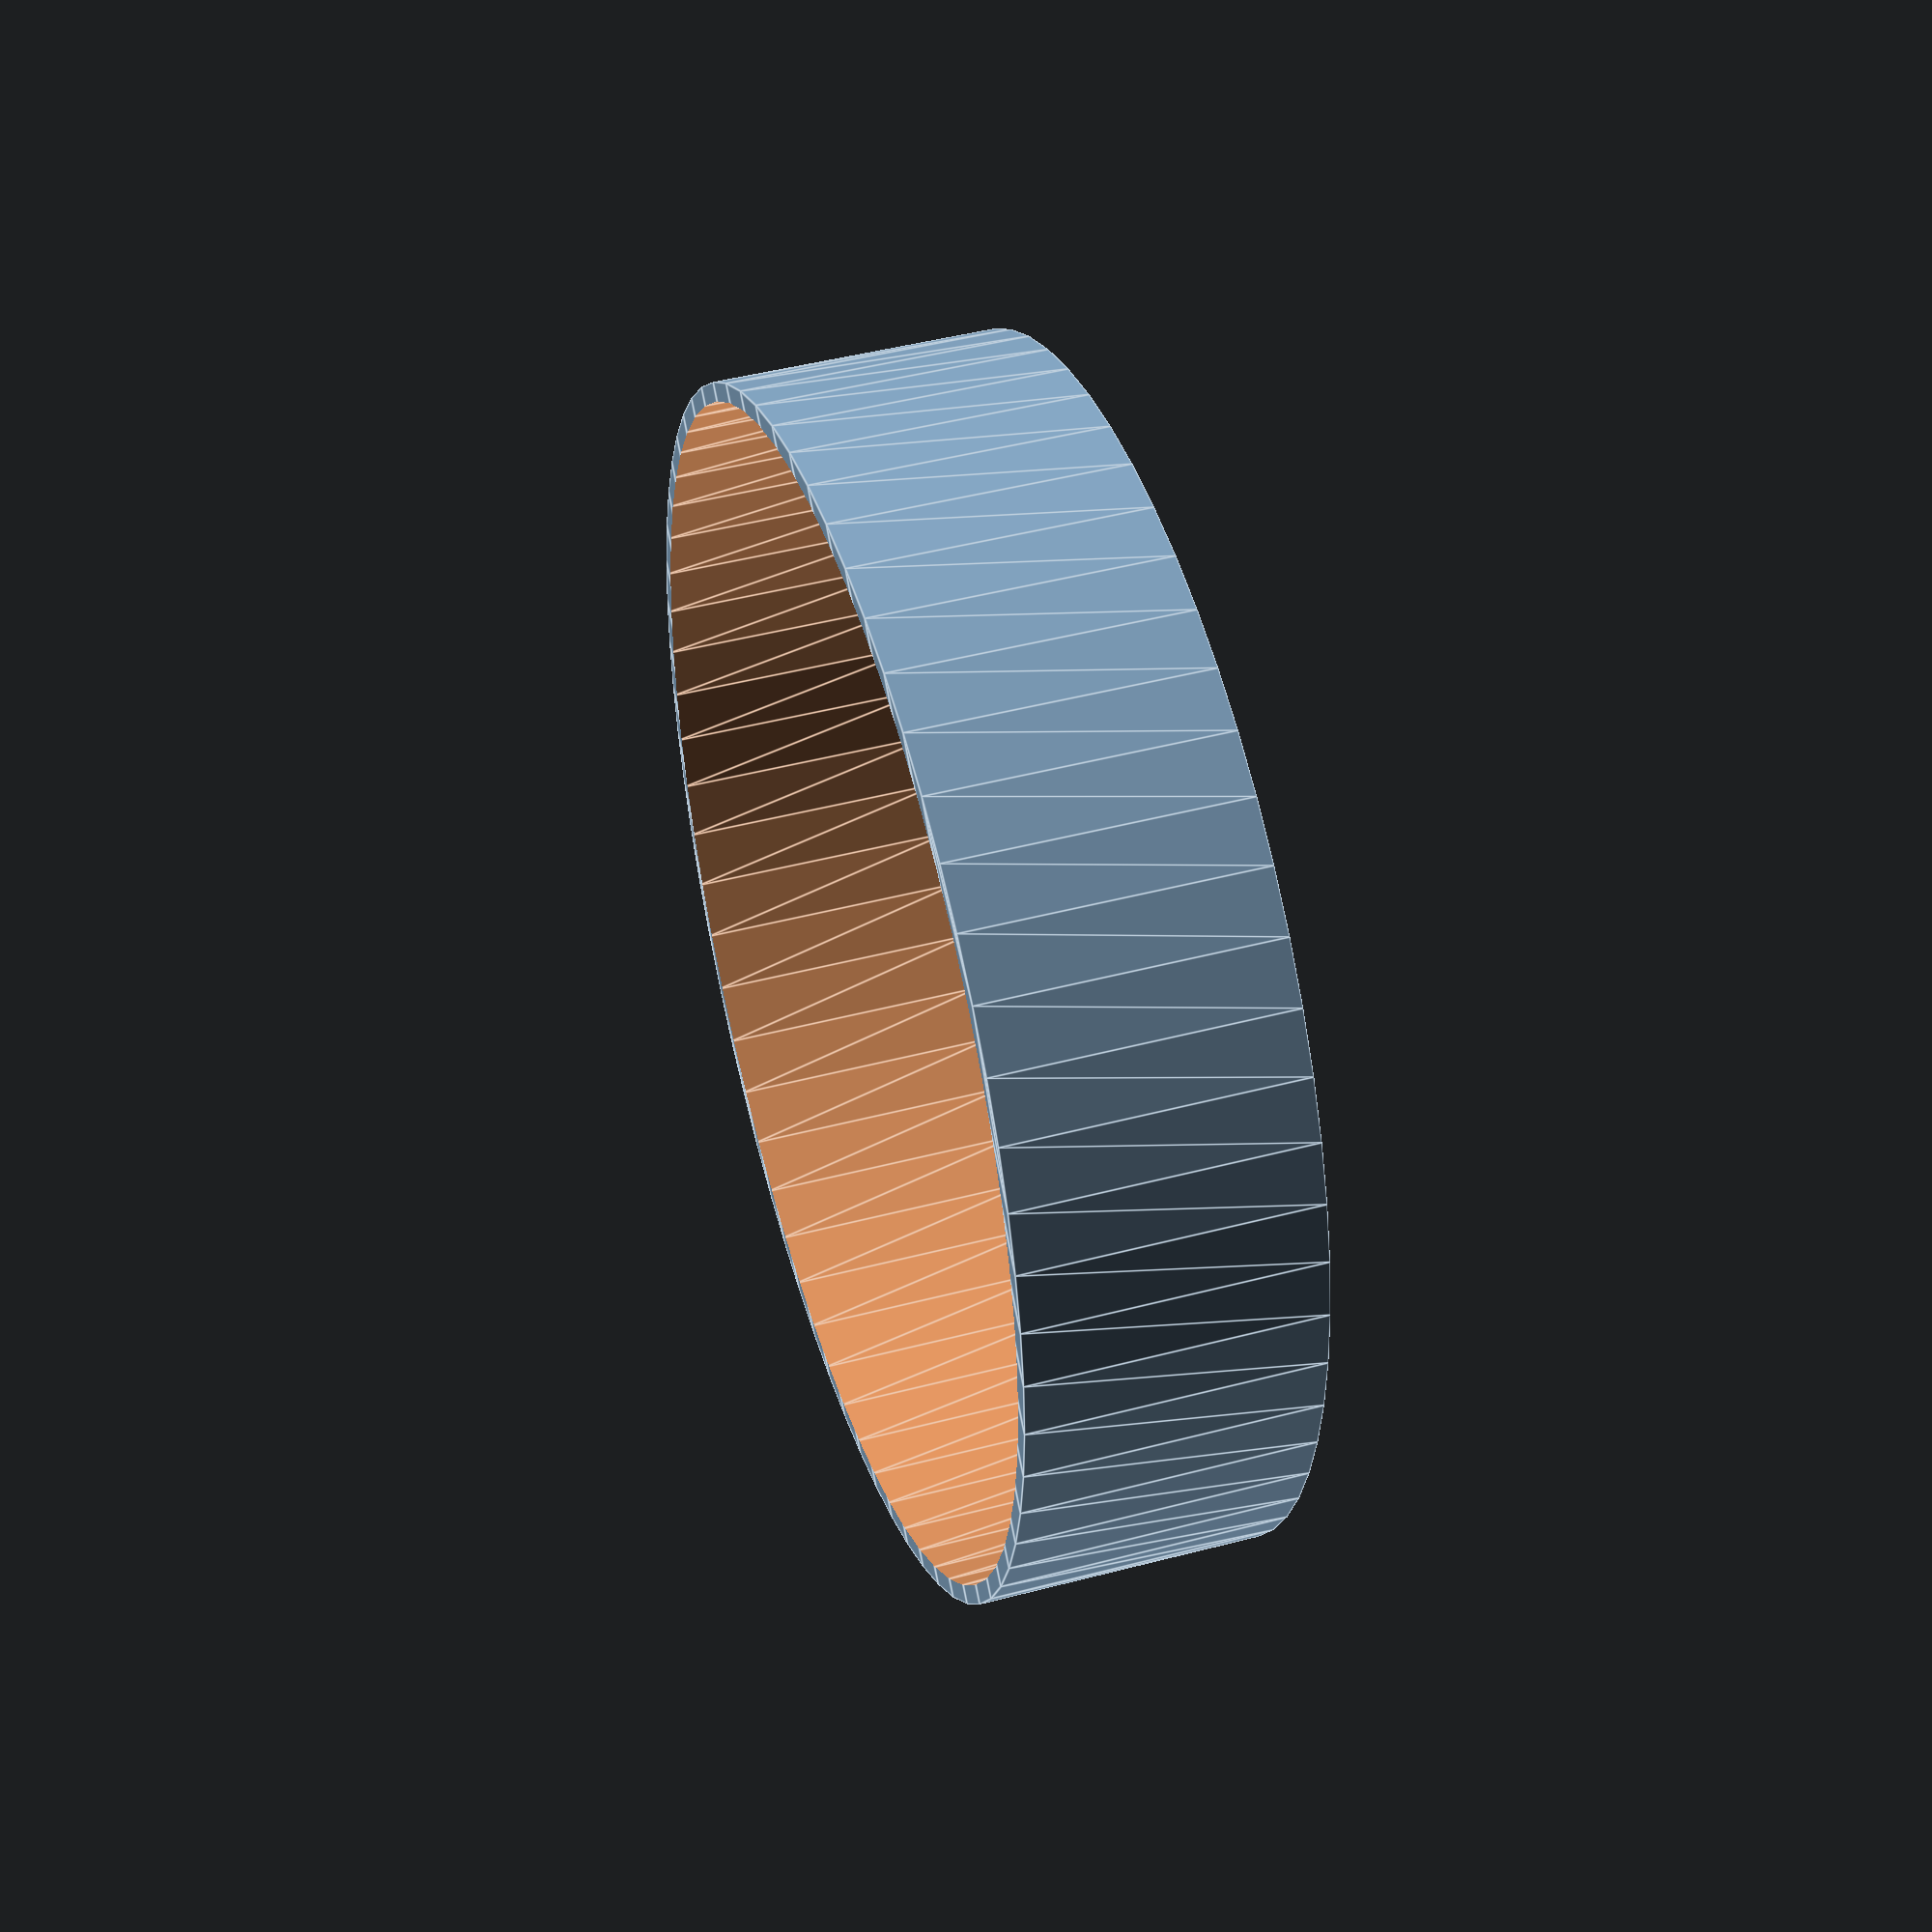
<openscad>

// Module names are of the form poly_<inkscape-path-id>().  As a result,
// you can associate a polygon in this OpenSCAD program with the corresponding
// SVG element in the Inkscape document by looking for the XML element with
// the attribute id="inkscape-path-id".

// fudge value is used to ensure that subtracted solids are a tad taller
// in the z dimension than the polygon being subtracted from.  This helps
// keep the resulting .stl file manifold.
fudge = 0.1;

module poly_path4146(h)
{
  scale([25.4/90, -25.4/90, 1]) union()
  {
    difference()
    {
       linear_extrude(height=h)
         polygon([[0.000002,-91.417968],[-10.704384,-90.947058],[-21.103966,-89.564677],[-31.145511,-87.316348],[-40.775785,-84.247595],[-49.941553,-80.403941],[-58.589583,-75.830910],[-66.666640,-70.574024],[-74.119491,-64.678809],[-80.894902,-58.190786],[-86.939638,-51.155480],[-92.200467,-43.618414],[-96.624155,-35.625110],[-100.157466,-27.221094],[-102.747169,-18.451888],[-104.340029,-9.363015],[-104.882812,0.000001],[-104.340029,9.363016],[-102.747169,18.451888],[-100.157466,27.221094],[-96.624155,35.625110],[-92.200467,43.618413],[-86.939638,51.155479],[-80.894902,58.190785],[-74.119491,64.678808],[-66.666640,70.574024],[-58.589583,75.830909],[-49.941553,80.403940],[-40.775785,84.247594],[-31.145511,87.316348],[-21.103966,89.564677],[-10.704384,90.947058],[0.000002,91.417968],[10.704388,90.947058],[21.103970,89.564677],[31.145515,87.316348],[40.775788,84.247594],[49.941556,80.403940],[58.589586,75.830909],[66.666643,70.574024],[74.119493,64.678808],[80.894903,58.190785],[86.939640,51.155479],[92.200468,43.618413],[96.624155,35.625110],[100.157467,27.221094],[102.747169,18.451888],[104.340029,9.363016],[104.882812,0.000001],[104.340029,-9.363015],[102.747169,-18.451888],[100.157467,-27.221094],[96.624155,-35.625110],[92.200468,-43.618414],[86.939640,-51.155480],[80.894903,-58.190786],[74.119493,-64.678809],[66.666643,-70.574024],[58.589586,-75.830910],[49.941556,-80.403941],[40.775788,-84.247595],[31.145515,-87.316348],[21.103970,-89.564677],[10.704388,-90.947058],[0.000002,-91.417968]]);
       translate([0, 0, -fudge])
         linear_extrude(height=h+2*fudge)
           polygon([[0.000002,-88.582030],[10.452935,-88.123621],[20.599514,-86.778361],[30.388958,-84.591207],[39.770486,-81.607111],[48.693316,-77.871029],[57.106666,-73.427916],[64.959755,-68.322724],[72.201802,-62.600410],[78.782025,-56.305927],[84.649642,-49.484230],[89.753873,-42.180273],[94.043935,-34.439011],[97.469048,-26.305398],[99.978429,-17.824389],[101.521298,-9.040938],[102.046872,0.000001],[101.521298,9.040940],[99.978429,17.824391],[97.469048,26.305401],[94.043935,34.439013],[89.753873,42.180275],[84.649642,49.484232],[78.782025,56.305928],[72.201802,62.600411],[64.959755,68.322724],[57.106666,73.427915],[48.693316,77.871028],[39.770486,81.607110],[30.388958,84.591205],[20.599514,86.778359],[10.452935,88.123618],[0.000002,88.582028],[-10.452931,88.123618],[-20.599510,86.778359],[-30.388955,84.591205],[-39.770483,81.607110],[-48.693313,77.871028],[-57.106664,73.427915],[-64.959753,68.322724],[-72.201801,62.600411],[-78.782024,56.305928],[-84.649643,49.484232],[-89.753874,42.180275],[-94.043937,34.439013],[-97.469050,26.305401],[-99.978431,17.824391],[-101.521300,9.040940],[-102.046874,0.000001],[-101.521300,-9.040938],[-99.978431,-17.824389],[-97.469050,-26.305398],[-94.043937,-34.439011],[-89.753874,-42.180273],[-84.649643,-49.484230],[-78.782024,-56.305927],[-72.201801,-62.600410],[-64.959753,-68.322724],[-57.106664,-73.427916],[-48.693313,-77.871029],[-39.770483,-81.607111],[-30.388955,-84.591207],[-20.599510,-86.778361],[-10.452931,-88.123621],[0.000002,-88.582030]]);
    }
  }
}

poly_path4146(12);

</openscad>
<views>
elev=133.4 azim=315.0 roll=106.6 proj=p view=edges
</views>
